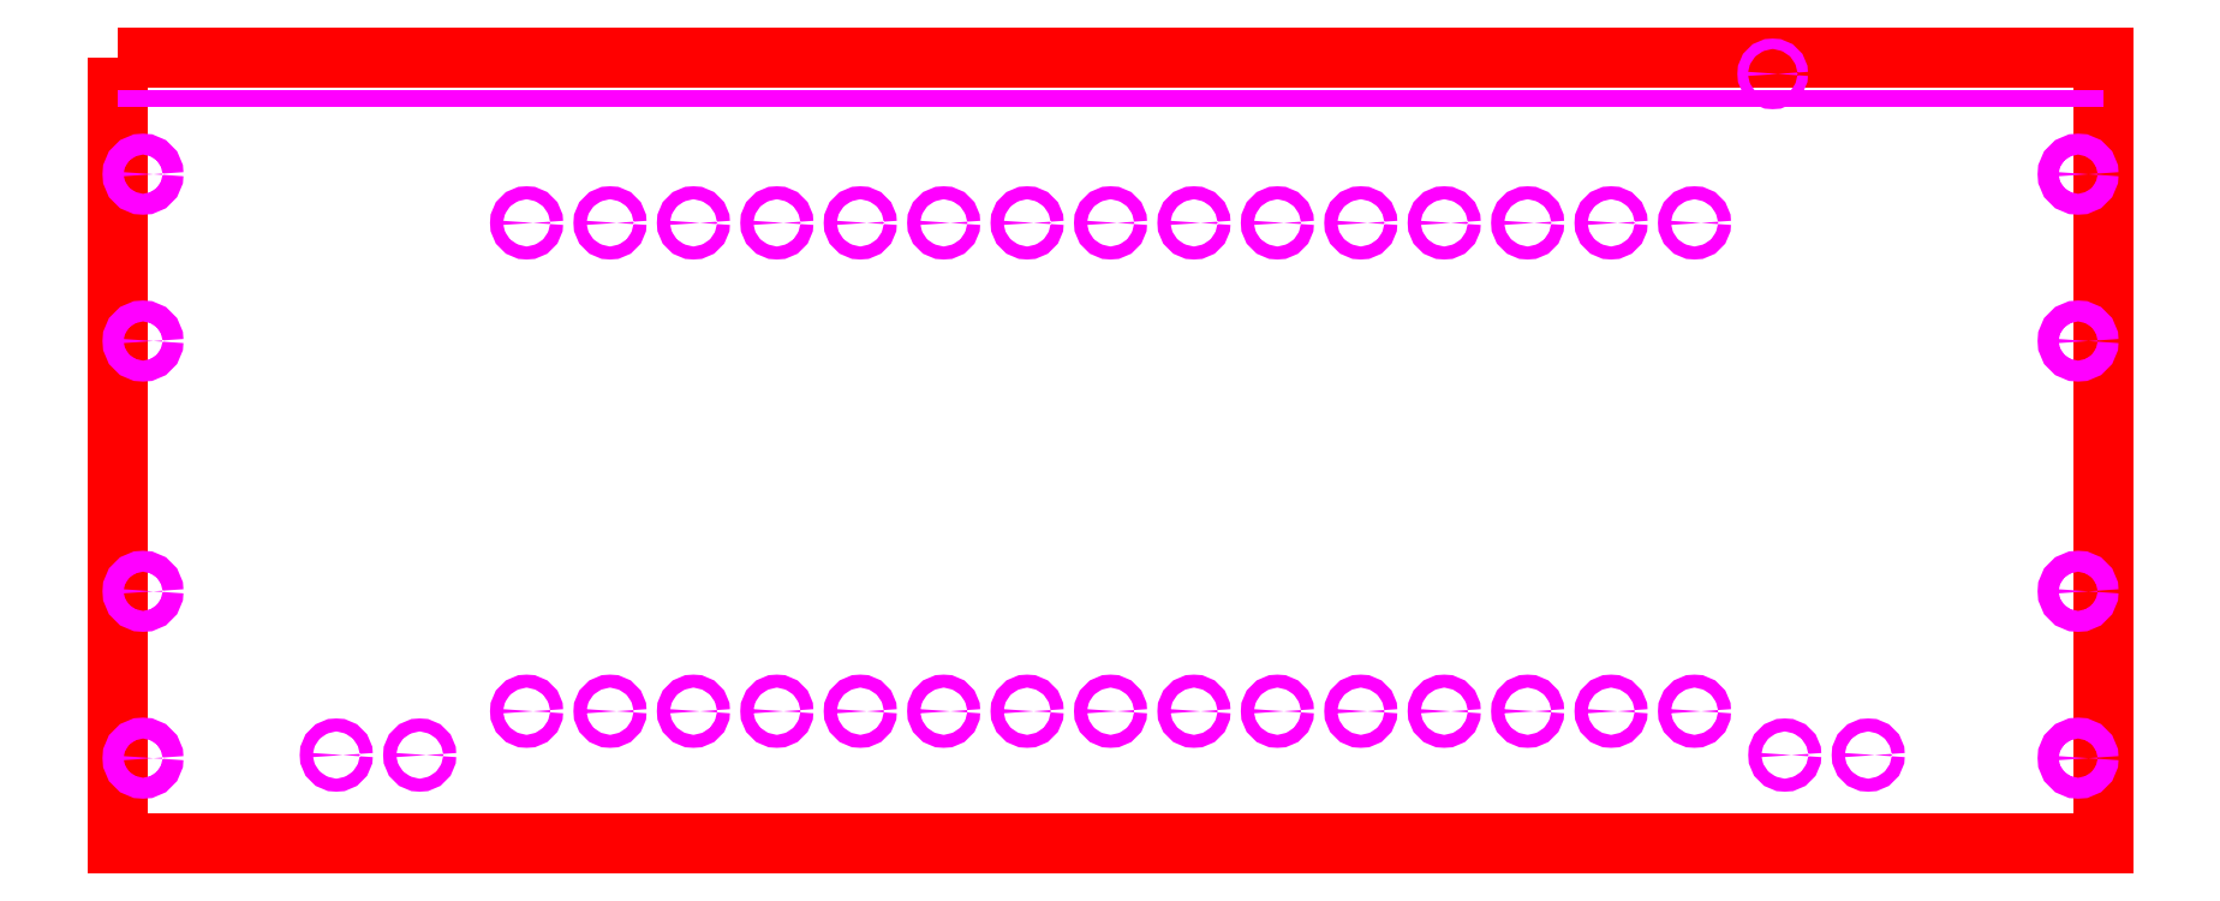
<metadata>
{"format":"dxf","ext":"dxf","renderer":"ezdxf+matplotlib","layout":"modelspace","background":"white","min_lineweight":24,"dpi":150}
</metadata>
<code>
0
SECTION
2
ENTITIES
0
POLYLINE
8
PanelRout
66
1
10
0
20
0
30
0
39
-0.75
70
1
0
VERTEX
8
PanelRout
10
0
20
11.88
30
0
0
VERTEX
8
PanelRout
10
0
20
0
30
0
0
VERTEX
8
PanelRout
10
30
20
0
30
0
0
VERTEX
8
PanelRout
10
30
20
11.88
30
0
0
SEQEND
8
PanelRout
0
CIRCLE
8
Marker
10
25
20
11.62
30
0
39
-0.125
40
0.07874
210
 0
220
 0
230
 1
0
CIRCLE
8
DrillDowel
10
0.388
20
1.291
30
0
39
-0.5
40
0.1575
210
 0
220
 0
230
 1
0
CIRCLE
8
DrillDowel
10
0.388
20
3.811
30
0
39
-0.5
40
0.1575
210
 0
220
 0
230
 1
0
CIRCLE
8
DrillDowel
10
0.388
20
7.591
30
0
39
-0.5
40
0.1575
210
 0
220
 0
230
 1
0
CIRCLE
8
DrillDowel
10
0.388
20
10.11
30
0
39
-0.5
40
0.1575
210
 0
220
 0
230
 1
0
CIRCLE
8
DrillDowel
10
29.61
20
1.291
30
0
39
-0.5
40
0.1575
210
 0
220
 0
230
 1
0
CIRCLE
8
DrillDowel
10
29.61
20
3.811
30
0
39
-0.5
40
0.1575
210
 0
220
 0
230
 1
0
CIRCLE
8
DrillDowel
10
29.61
20
7.591
30
0
39
-0.5
40
0.1575
210
 0
220
 0
230
 1
0
CIRCLE
8
DrillDowel
10
29.61
20
10.11
30
0
39
-0.5
40
0.1575
210
 0
220
 0
230
 1
0
CIRCLE
8
BlockDrill
10
3.307
20
1.338
30
0
39
-0.4724
40
0.09842
210
 0
220
 0
230
 1
0
CIRCLE
8
BlockDrill
10
4.567
20
1.338
30
0
39
-0.4724
40
0.09842
210
 0
220
 0
230
 1
0
CIRCLE
8
BlockDrill
10
26.44
20
1.338
30
0
39
-0.4724
40
0.09842
210
 0
220
 0
230
 1
0
CIRCLE
8
BlockDrill
10
25.18
20
1.338
30
0
39
-0.4724
40
0.09842
210
 0
220
 0
230
 1
0
CIRCLE
8
BlockDrill
10
15
20
2
30
0
39
-0.4724
40
0.09842
210
 0
220
 0
230
 1
0
CIRCLE
8
BlockDrill
10
13.74
20
2
30
0
39
-0.4724
40
0.09842
210
 0
220
 0
230
 1
0
CIRCLE
8
BlockDrill
10
12.48
20
2
30
0
39
-0.4724
40
0.09842
210
 0
220
 0
230
 1
0
CIRCLE
8
BlockDrill
10
11.22
20
2
30
0
39
-0.4724
40
0.09842
210
 0
220
 0
230
 1
0
CIRCLE
8
BlockDrill
10
9.961
20
2
30
0
39
-0.4724
40
0.09842
210
 0
220
 0
230
 1
0
CIRCLE
8
BlockDrill
10
8.701
20
2
30
0
39
-0.4724
40
0.09842
210
 0
220
 0
230
 1
0
CIRCLE
8
BlockDrill
10
7.441
20
2
30
0
39
-0.4724
40
0.09842
210
 0
220
 0
230
 1
0
CIRCLE
8
BlockDrill
10
6.181
20
2
30
0
39
-0.4724
40
0.09842
210
 0
220
 0
230
 1
0
CIRCLE
8
BlockDrill
10
16.26
20
2
30
0
39
-0.4724
40
0.09842
210
 0
220
 0
230
 1
0
CIRCLE
8
BlockDrill
10
17.52
20
2
30
0
39
-0.4724
40
0.09842
210
 0
220
 0
230
 1
0
CIRCLE
8
BlockDrill
10
18.78
20
2
30
0
39
-0.4724
40
0.09842
210
 0
220
 0
230
 1
0
CIRCLE
8
BlockDrill
10
20.04
20
2
30
0
39
-0.4724
40
0.09842
210
 0
220
 0
230
 1
0
CIRCLE
8
BlockDrill
10
21.3
20
2
30
0
39
-0.4724
40
0.09842
210
 0
220
 0
230
 1
0
CIRCLE
8
BlockDrill
10
22.56
20
2
30
0
39
-0.4724
40
0.09842
210
 0
220
 0
230
 1
0
CIRCLE
8
BlockDrill
10
23.82
20
2
30
0
39
-0.4724
40
0.09842
210
 0
220
 0
230
 1
0
CIRCLE
8
BlockDrill
10
15
20
9.375
30
0
39
-0.4724
40
0.09842
210
 0
220
 0
230
 1
0
CIRCLE
8
BlockDrill
10
13.74
20
9.375
30
0
39
-0.4724
40
0.09842
210
 0
220
 0
230
 1
0
CIRCLE
8
BlockDrill
10
12.48
20
9.375
30
0
39
-0.4724
40
0.09842
210
 0
220
 0
230
 1
0
CIRCLE
8
BlockDrill
10
11.22
20
9.375
30
0
39
-0.4724
40
0.09842
210
 0
220
 0
230
 1
0
CIRCLE
8
BlockDrill
10
9.961
20
9.375
30
0
39
-0.4724
40
0.09842
210
 0
220
 0
230
 1
0
CIRCLE
8
BlockDrill
10
8.701
20
9.375
30
0
39
-0.4724
40
0.09842
210
 0
220
 0
230
 1
0
CIRCLE
8
BlockDrill
10
7.441
20
9.375
30
0
39
-0.4724
40
0.09842
210
 0
220
 0
230
 1
0
CIRCLE
8
BlockDrill
10
6.181
20
9.375
30
0
39
-0.4724
40
0.09842
210
 0
220
 0
230
 1
0
CIRCLE
8
BlockDrill
10
16.26
20
9.375
30
0
39
-0.4724
40
0.09842
210
 0
220
 0
230
 1
0
CIRCLE
8
BlockDrill
10
17.52
20
9.375
30
0
39
-0.4724
40
0.09842
210
 0
220
 0
230
 1
0
CIRCLE
8
BlockDrill
10
18.78
20
9.375
30
0
39
-0.4724
40
0.09842
210
 0
220
 0
230
 1
0
CIRCLE
8
BlockDrill
10
20.04
20
9.375
30
0
39
-0.4724
40
0.09842
210
 0
220
 0
230
 1
0
CIRCLE
8
BlockDrill
10
21.3
20
9.375
30
0
39
-0.4724
40
0.09842
210
 0
220
 0
230
 1
0
CIRCLE
8
BlockDrill
10
22.56
20
9.375
30
0
39
-0.4724
40
0.09842
210
 0
220
 0
230
 1
0
CIRCLE
8
BlockDrill
10
23.82
20
9.375
30
0
39
-0.4724
40
0.09842
210
 0
220
 0
230
 1
0
POLYLINE
8
RoutBack
66
1
10
0
20
0
30
0
39
-0.25
40
0.25
41
0.25
70
0
0
VERTEX
8
RoutBack
10
0
20
11.25
30
0
42
0
0
VERTEX
8
RoutBack
10
30
20
11.25
30
0
42
0
0
SEQEND
8
RoutBack
0
ENDSEC
0
EOF

</code>
